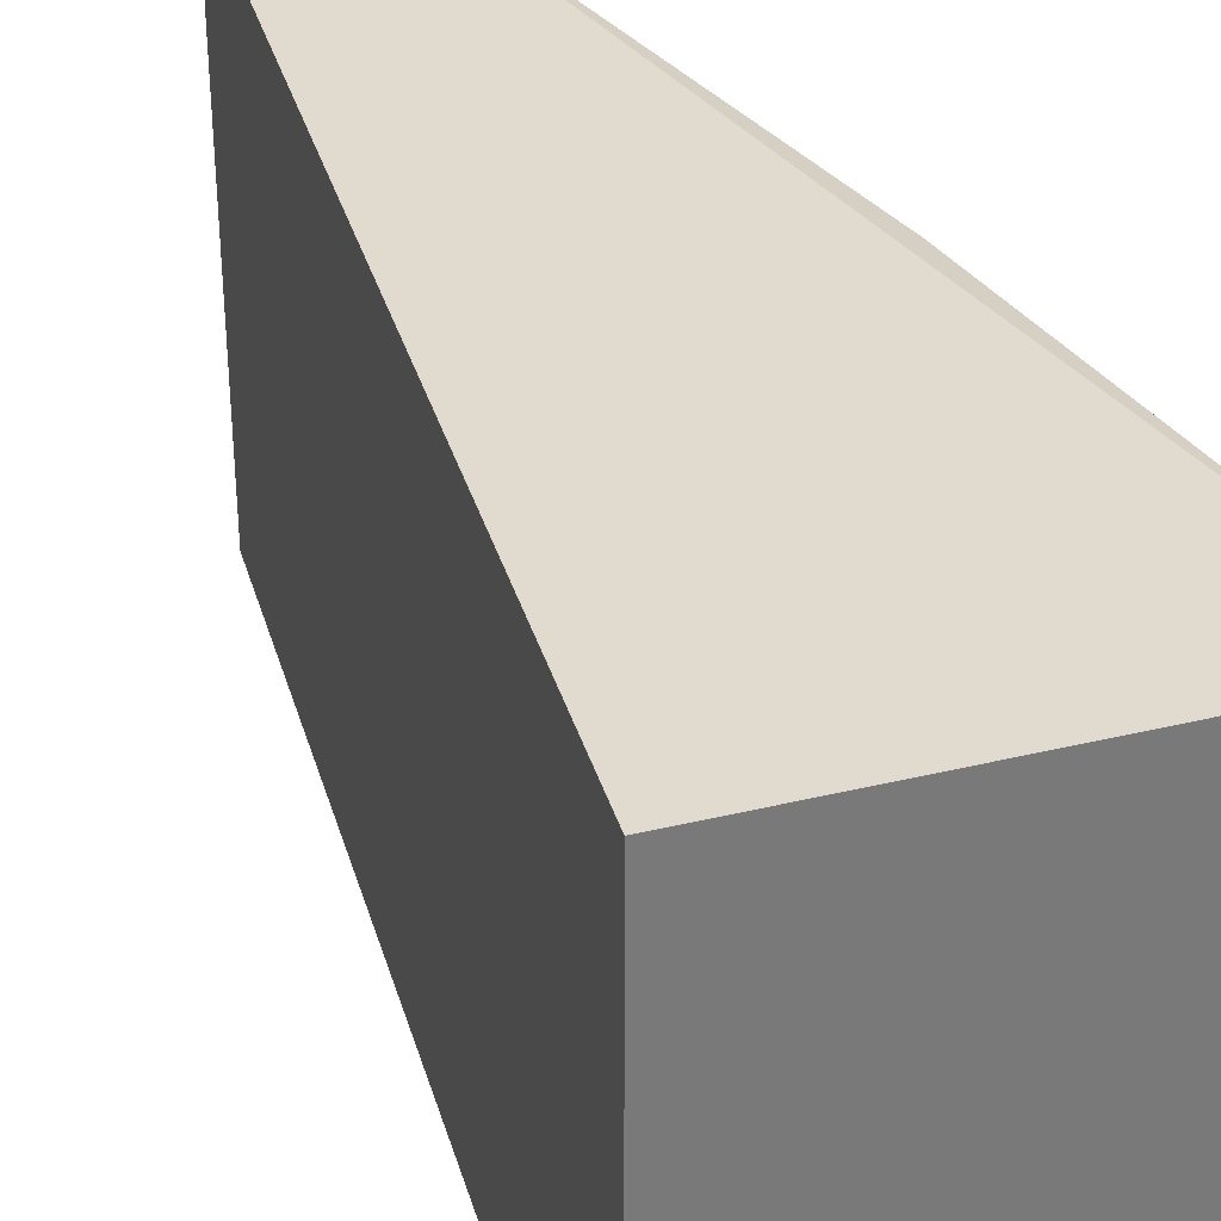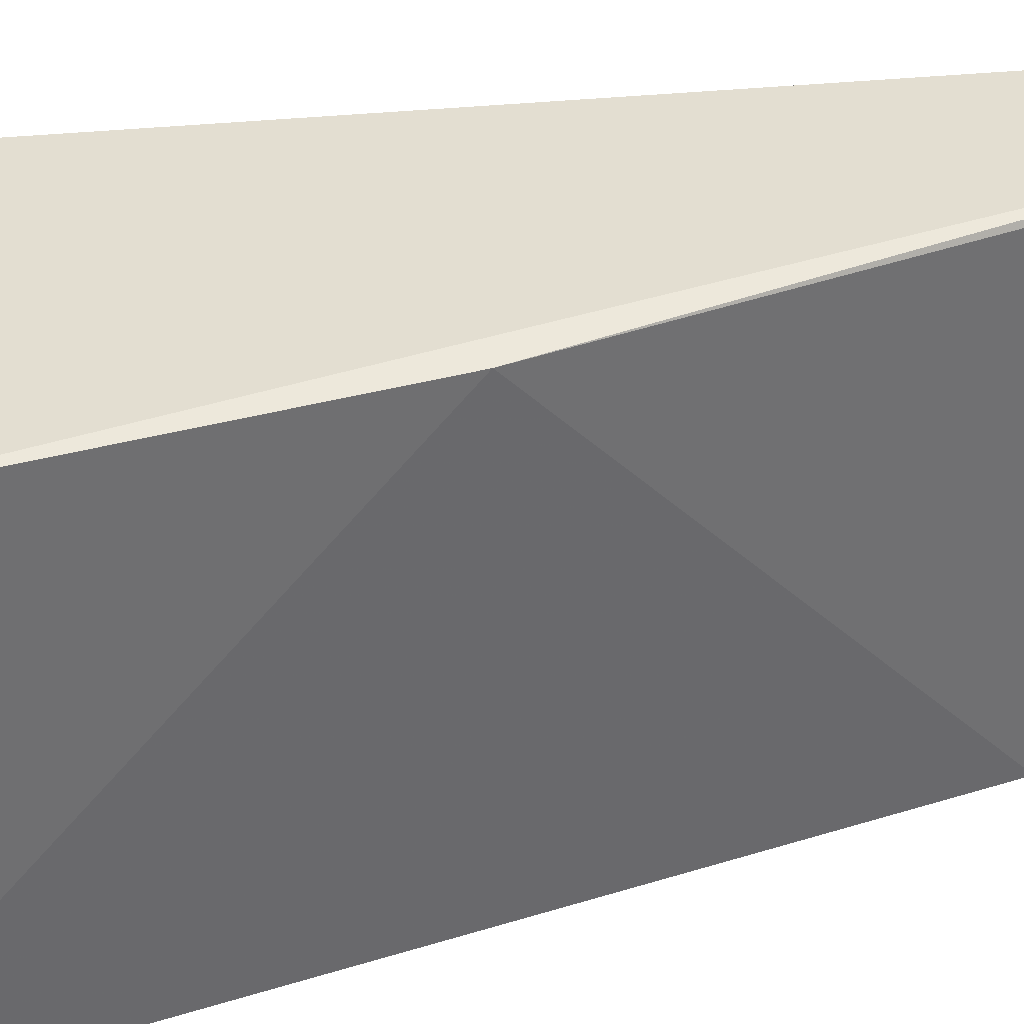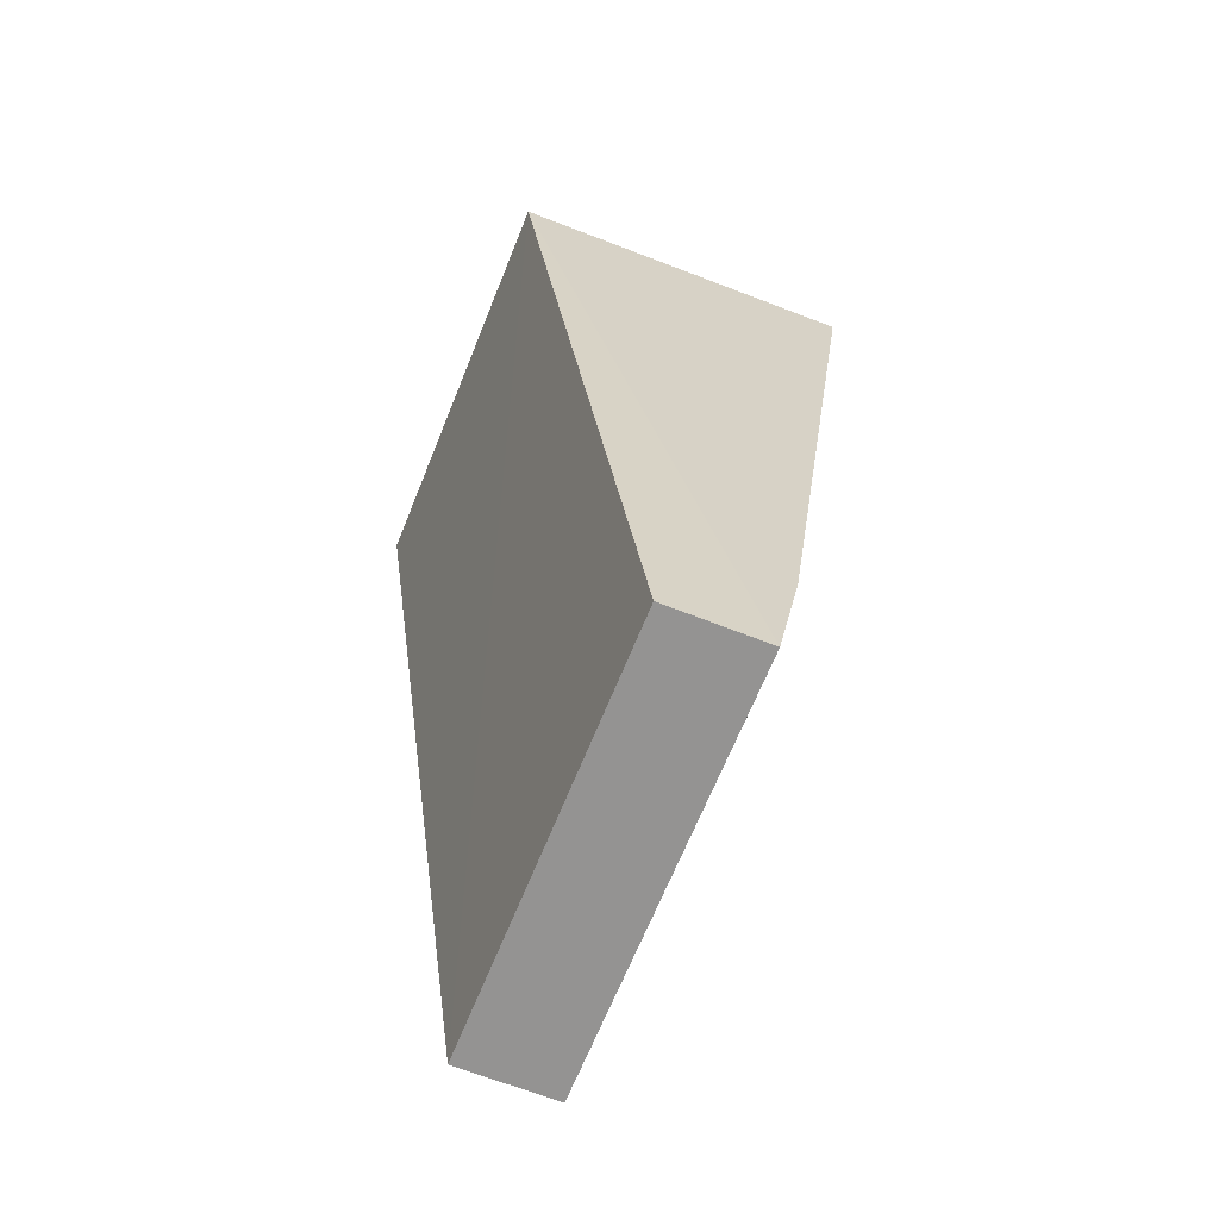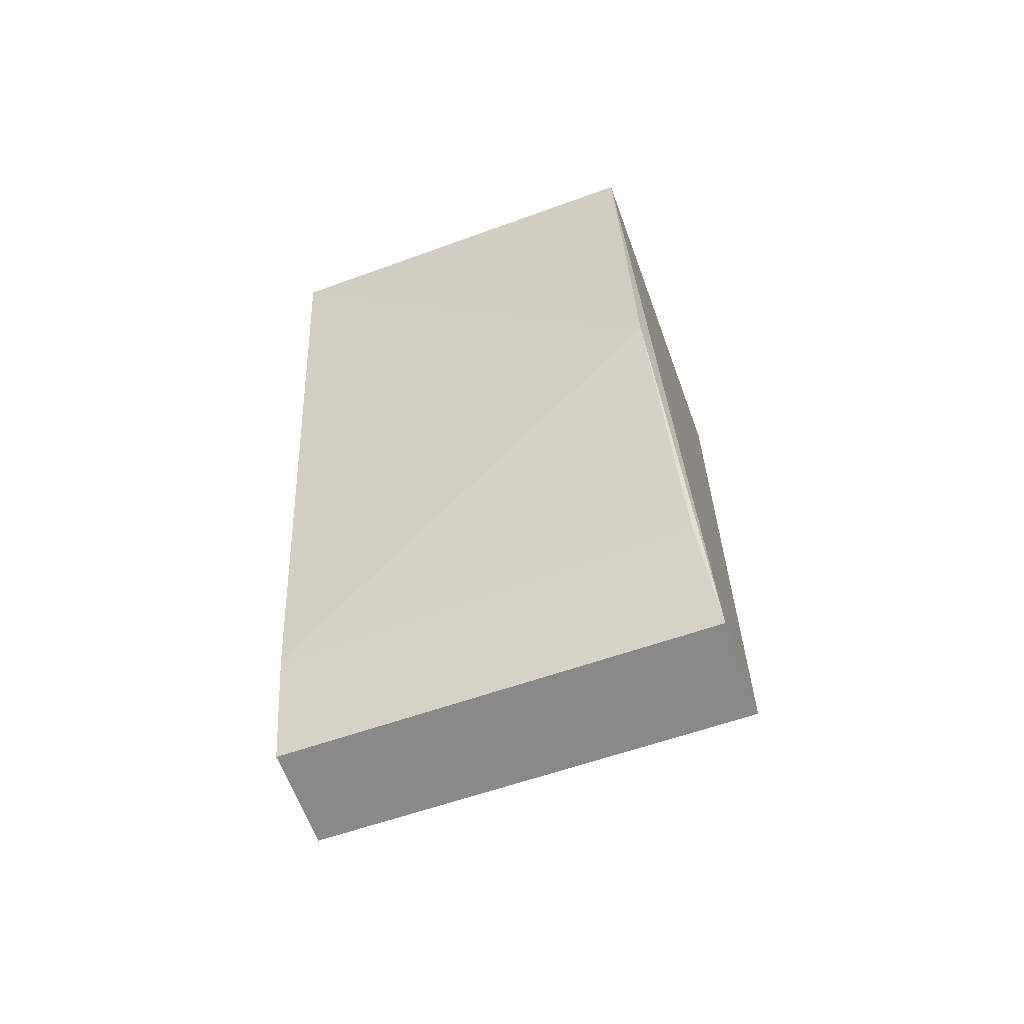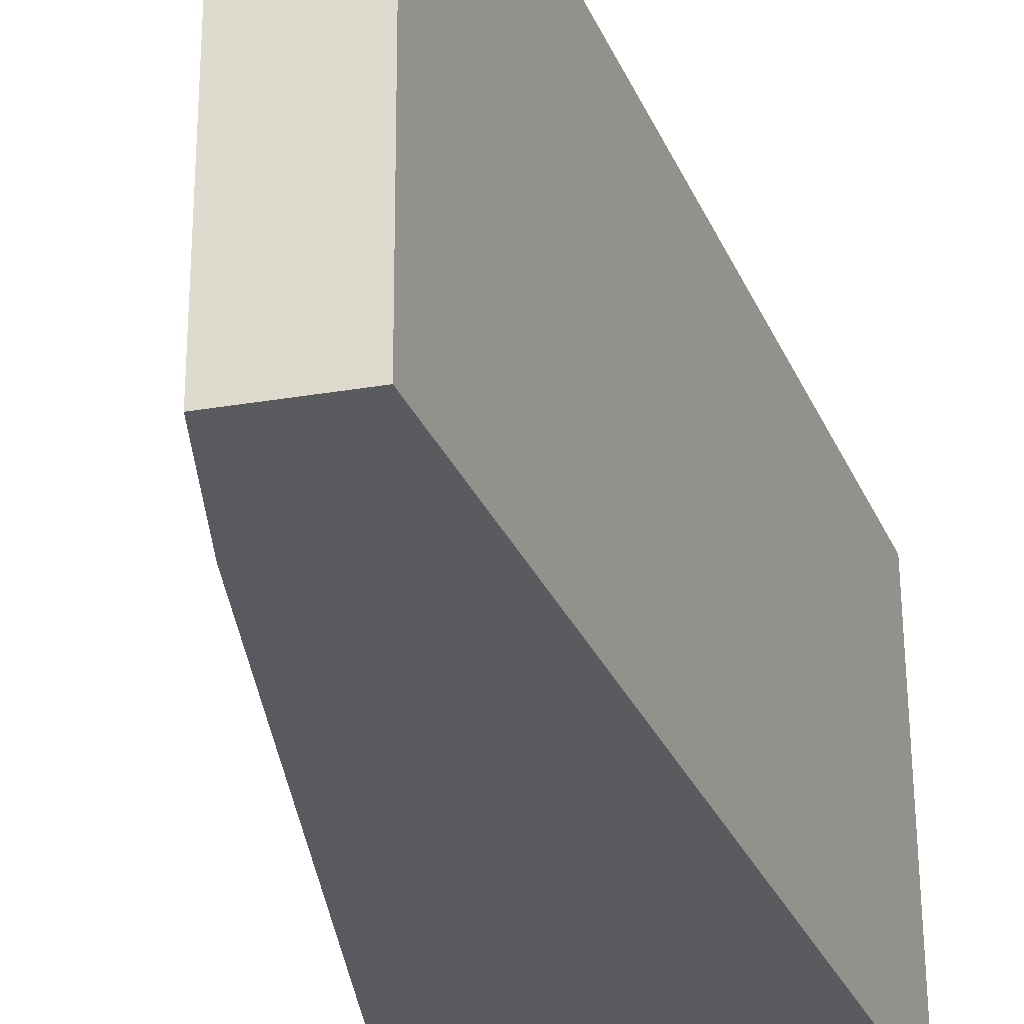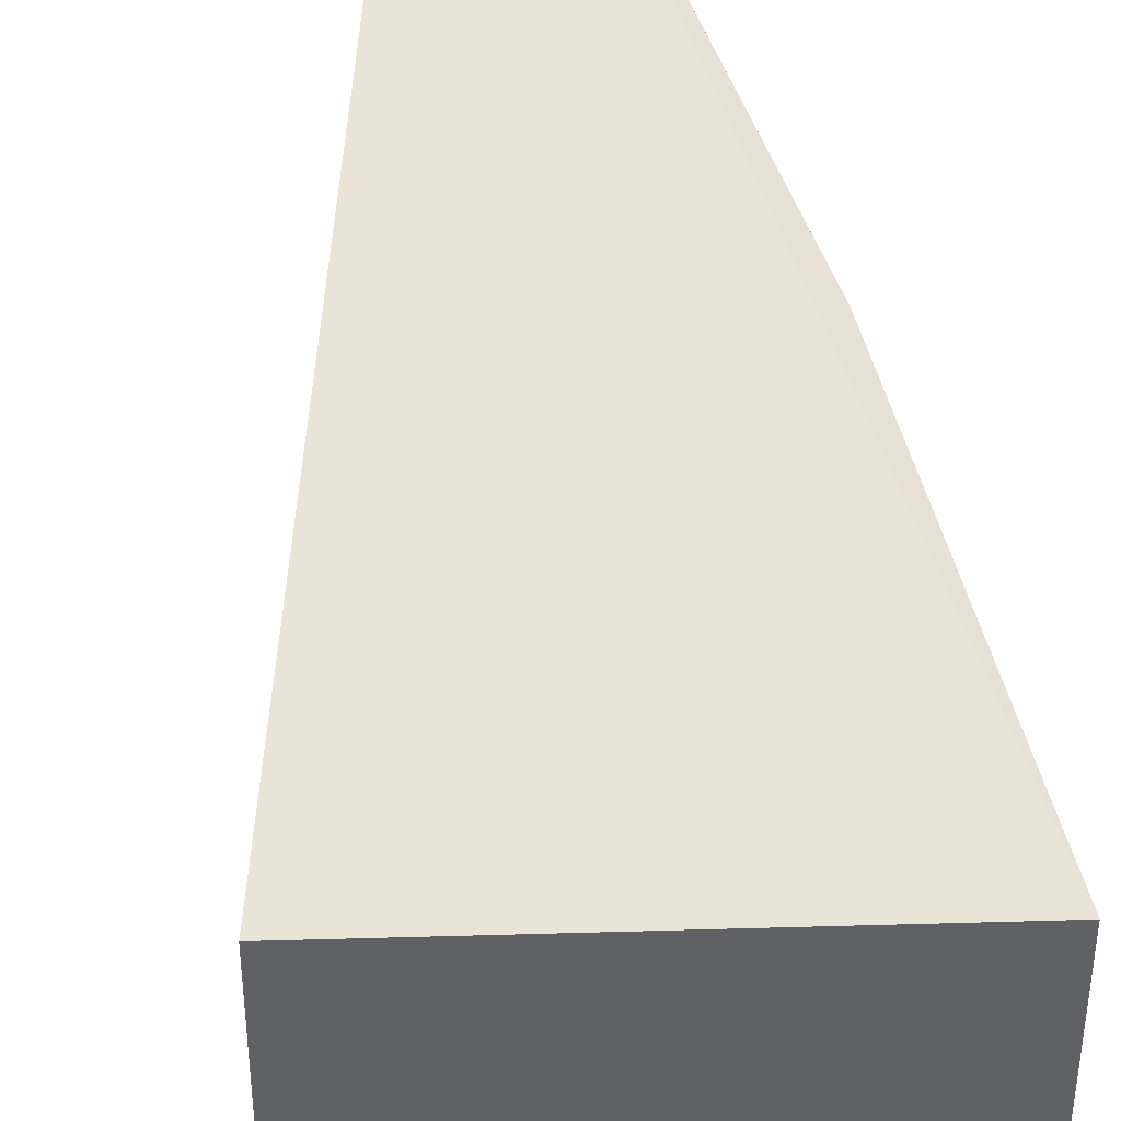
<metadata>
{"format":"obj","ext":"obj","renderer":"f3d","projection":"perspective","resolution":1024,"background":"white","views":[{"elev":32.6,"azim":-23.0,"up":"+Y"},{"elev":36.2,"azim":75.6,"up":"+Y"},{"elev":-65.3,"azim":-21.9,"up":"+Z"},{"elev":-63.9,"azim":110.1,"up":"+Z"},{"elev":-31.7,"azim":-166.8,"up":"+Y"},{"elev":42.7,"azim":-5.9,"up":"+Y"}]}
</metadata>
<code>
v 0.006548 0.09858 -0.009466
v 0.001783 0.09868 -0.04246
v 0.005114 0.1136 -0.02449
v -0.006476 0.1136 -0.01033
v -0.006464 0.09852 -0.01033
v -0.001782 0.1141 -0.04288
v 0.006558 0.1136 -0.009481
v 0.002687 0.09867 -0.03772
v 0.001782 0.1141 -0.04288
v -0.001783 0.09868 -0.04246
v 0.002801 0.1137 -0.03772
f 5 1 4
f 6 5 4
f 7 1 3
f 7 4 1
f 8 3 1
f 8 5 2
f 8 1 5
f 9 2 6
f 9 7 3
f 9 6 4
f 9 4 7
f 10 6 2
f 10 2 5
f 10 5 6
f 11 8 2
f 11 2 9
f 11 9 3
f 11 3 8

</code>
